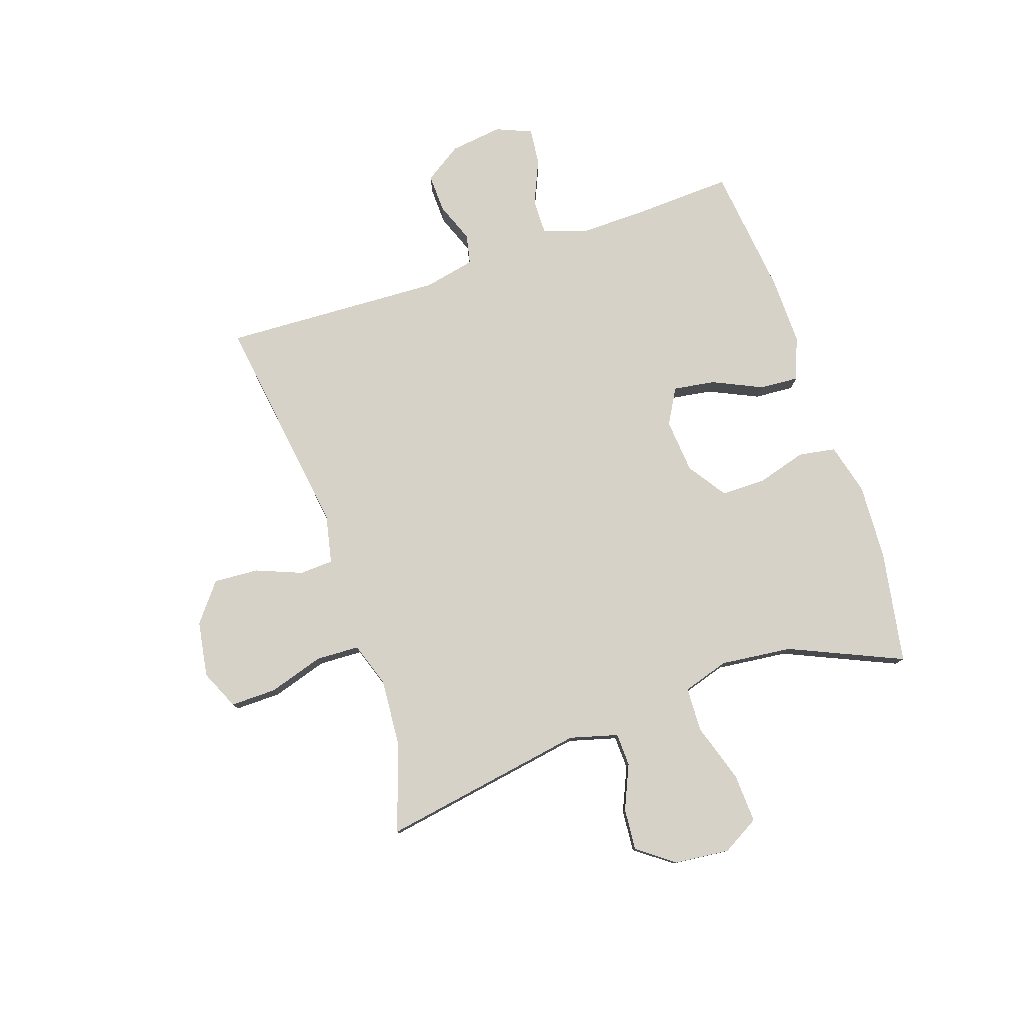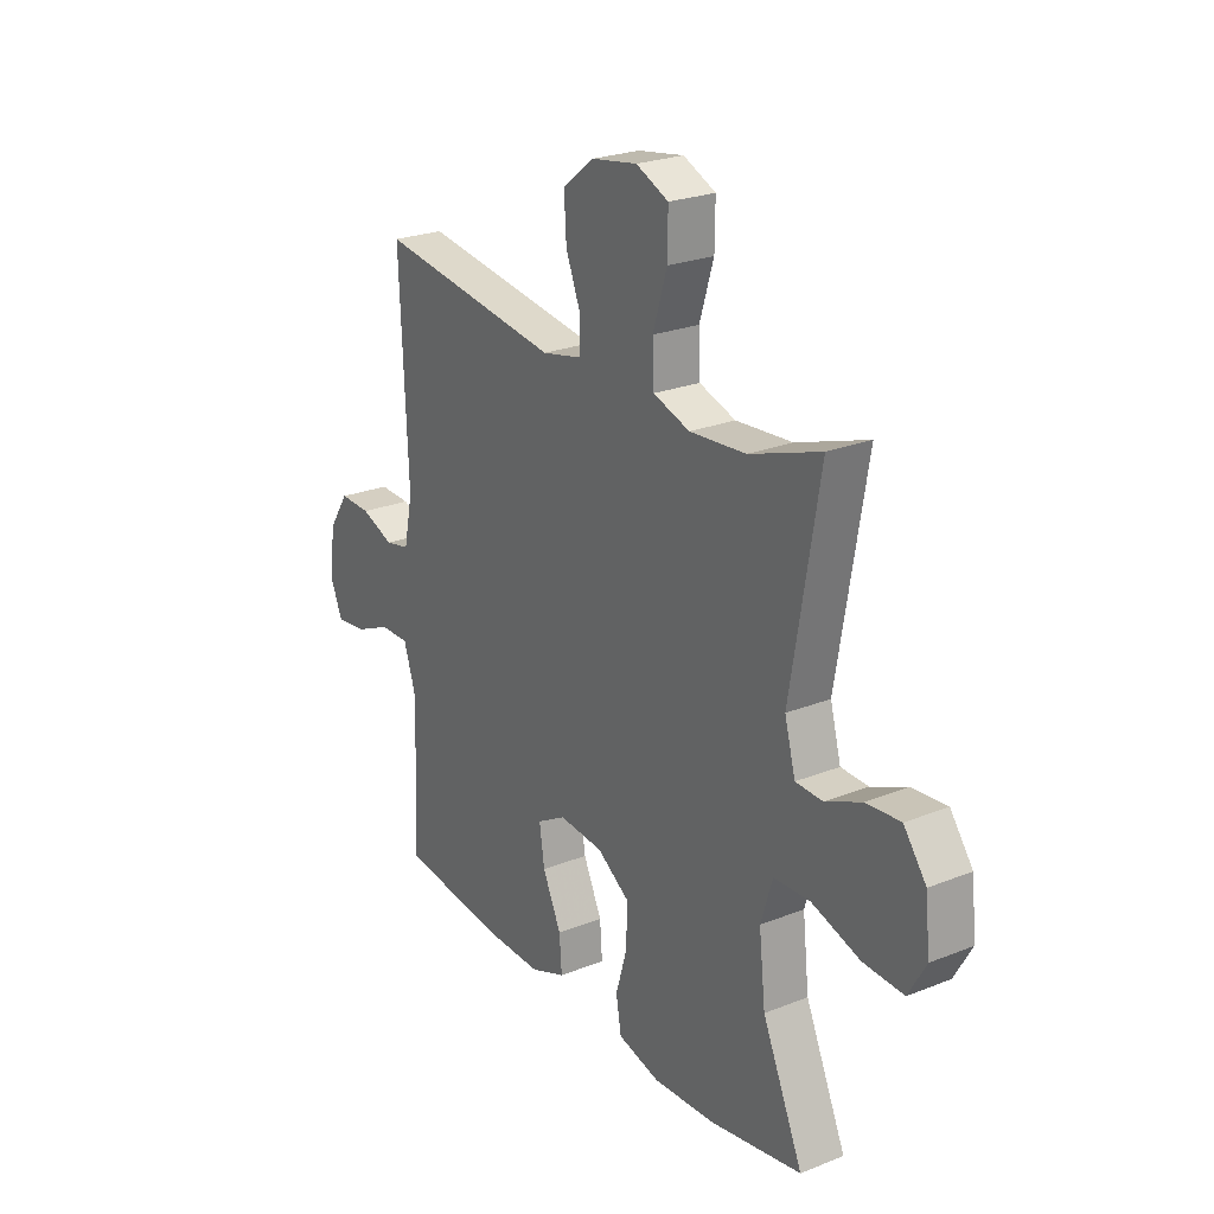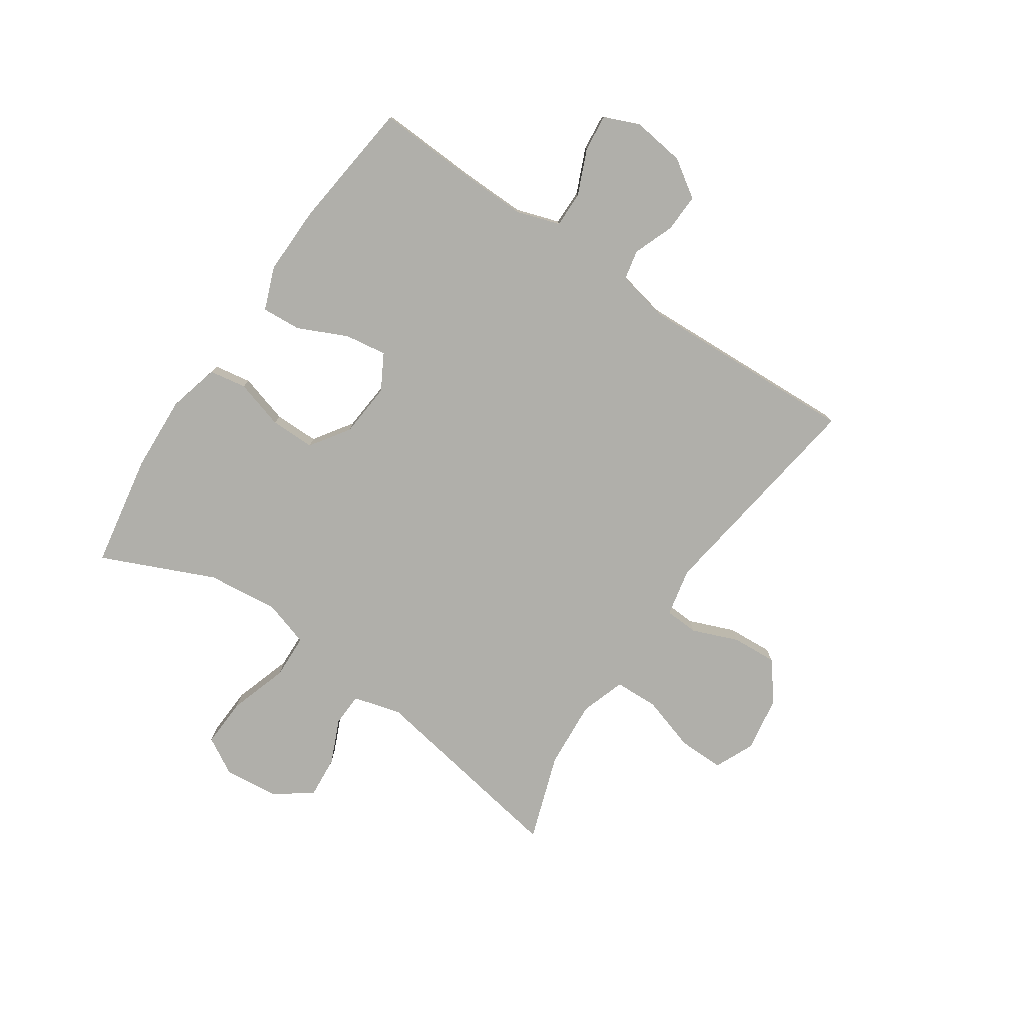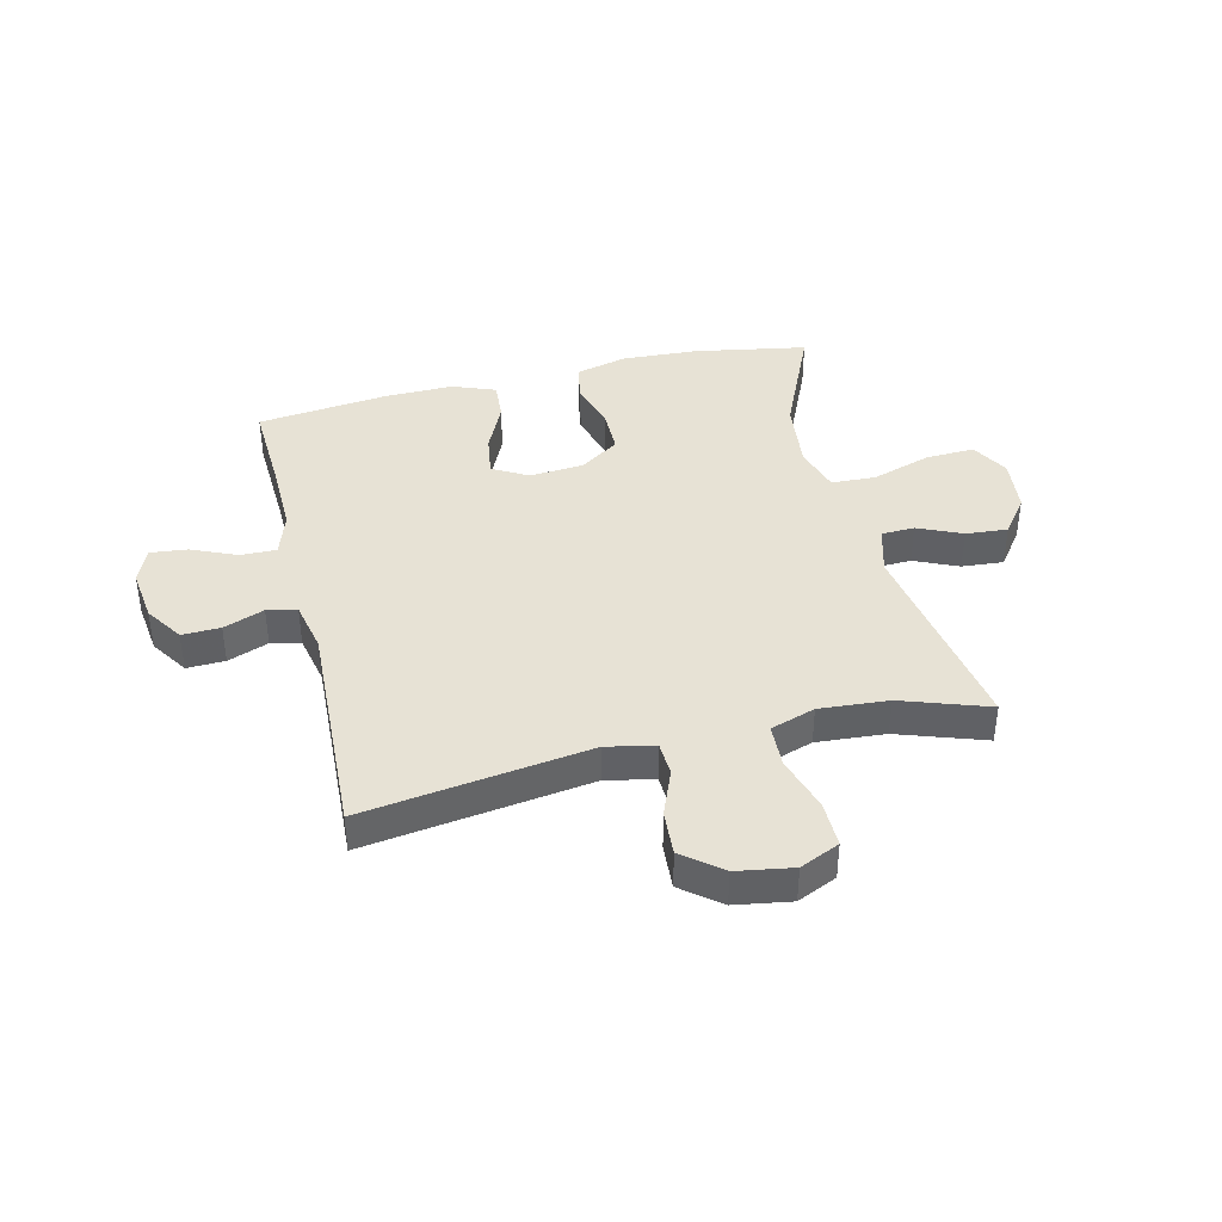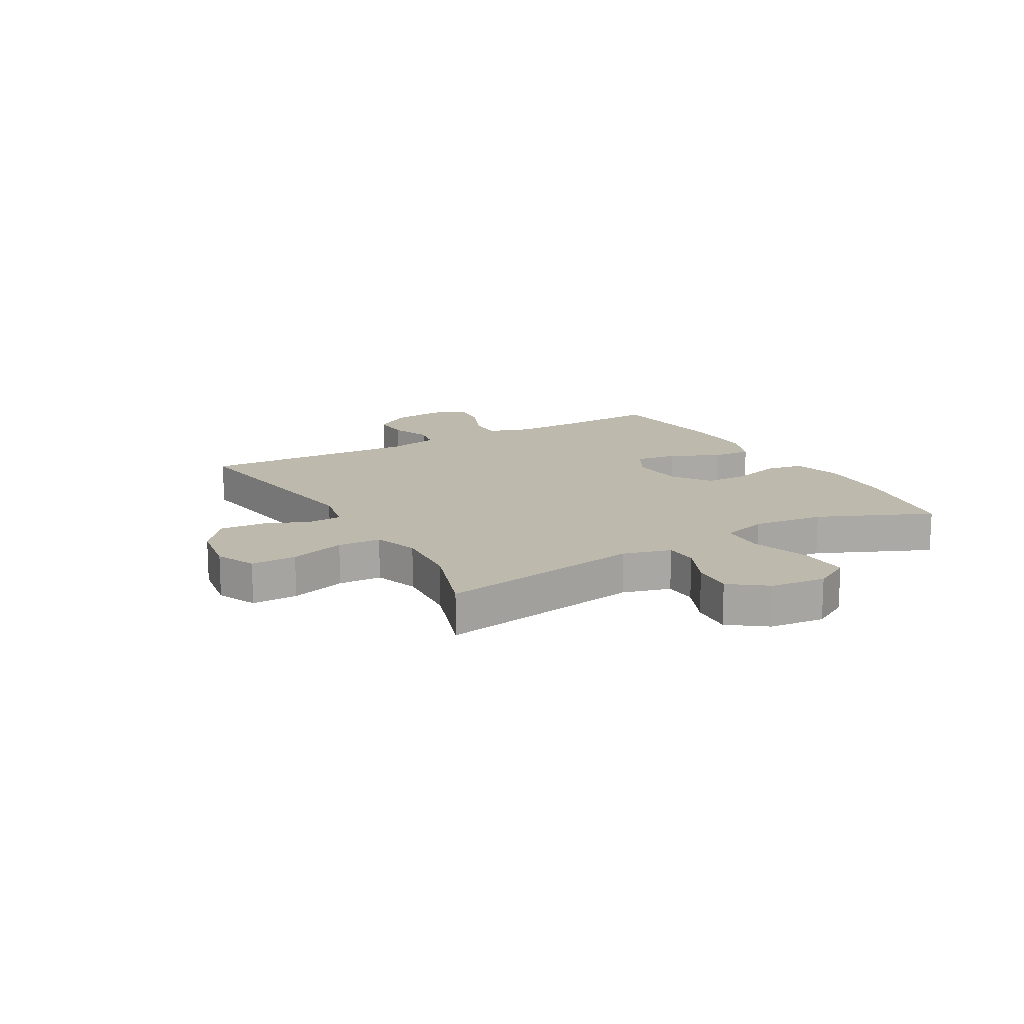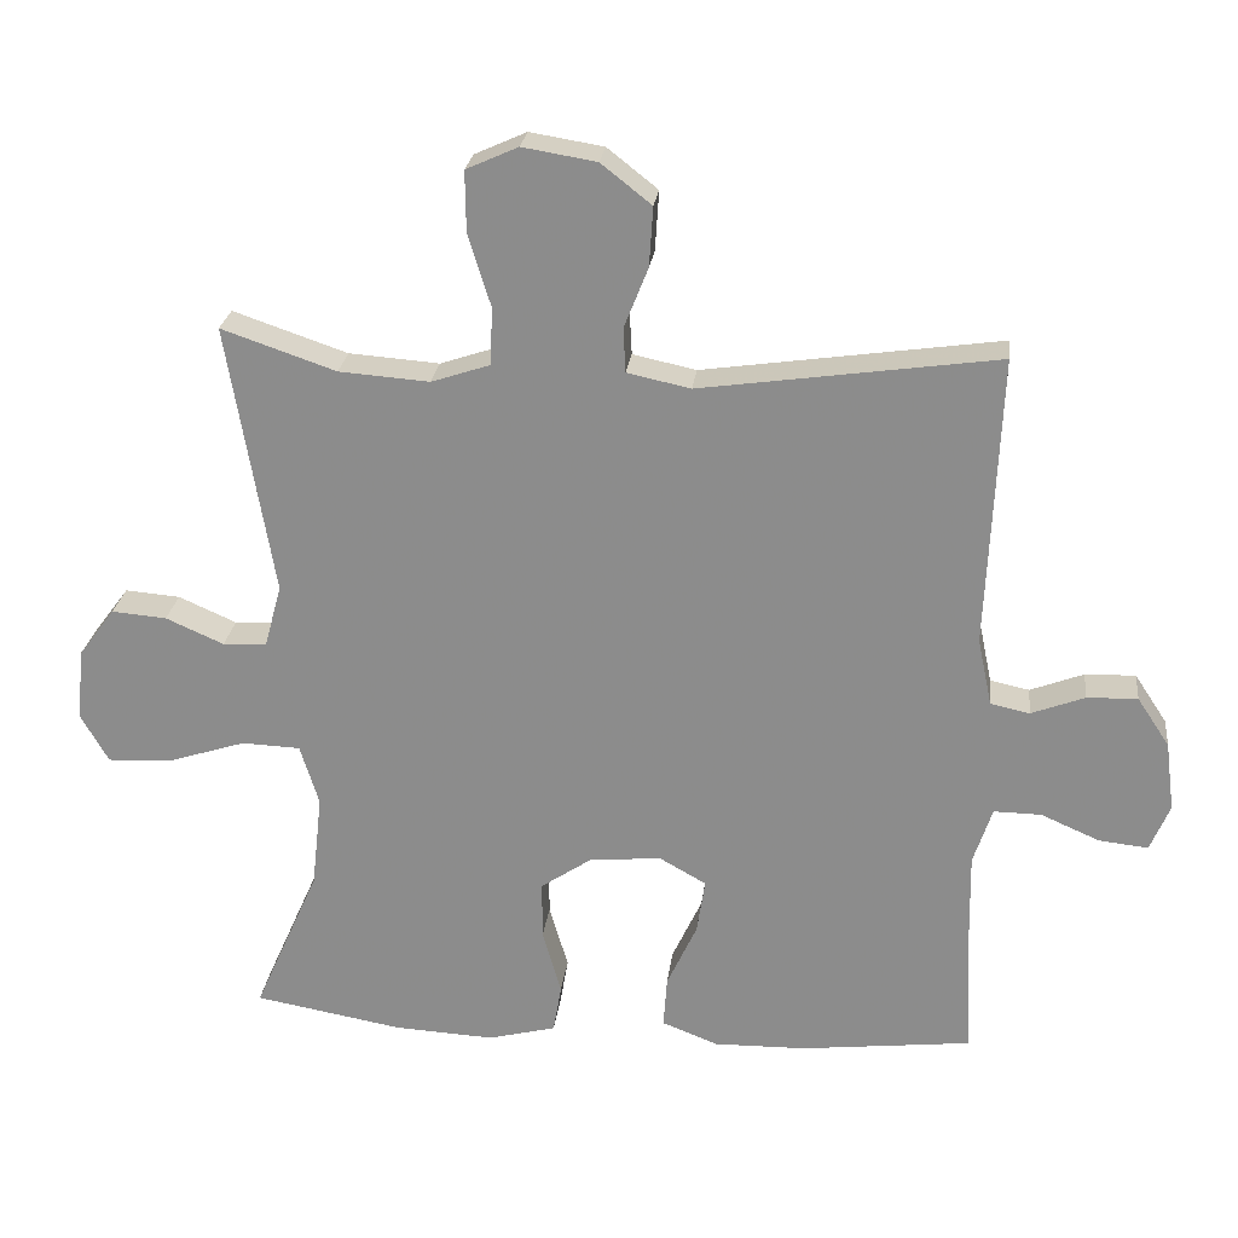
<metadata>
{"format":"obj","ext":"obj","renderer":"f3d","projection":"perspective","resolution":1024,"background":"white","views":[{"elev":78.5,"azim":71.3,"up":"+Y"},{"elev":24.3,"azim":56.7,"up":"+Z"},{"elev":-78.0,"azim":-124.2,"up":"+Y"},{"elev":40.3,"azim":-13.5,"up":"+Y"},{"elev":15.0,"azim":60.2,"up":"+Y"},{"elev":24.7,"azim":-173.3,"up":"+Z"}]}
</metadata>
<code>
v 0.5 0.07 -0.5
v 0.302 0.07 -0.535
v 0.169 0.07 -0.542
v 0.079 0.07 -0.519
v 0.068 0.07 -0.454
v 0.093 0.07 -0.368
v 0.093 0.07 -0.29
v 0.025 0.07 -0.244
v -0.07 0.07 -0.236
v -0.132 0.07 -0.271
v -0.121 0.07 -0.344
v -0.081 0.07 -0.43
v -0.076 0.07 -0.499
v -0.151 0.07 -0.528
v -0.272 0.07 -0.526
v -0.5 0.07 -0.5
v -0.492 0.07 -0.329
v -0.49 0.07 -0.211
v -0.515 0.07 -0.135
v -0.578 0.07 -0.136
v -0.656 0.07 -0.17
v -0.721 0.07 -0.177
v -0.747 0.07 -0.115
v -0.735 0.07 -0.023
v -0.692 0.07 0.042
v -0.625 0.07 0.04
v -0.554 0.07 0.013
v -0.502 0.07 0.024
v -0.483 0.07 0.114
v -0.5 0.07 0.5
v -0.106 0.07 0.444
v -0.022 0.07 0.462
v -0.019 0.07 0.521
v -0.051 0.07 0.601
v -0.056 0.07 0.68
v 0.011 0.07 0.733
v 0.109 0.07 0.749
v 0.178 0.07 0.718
v 0.177 0.07 0.638
v 0.147 0.07 0.541
v 0.15 0.07 0.465
v 0.228 0.07 0.439
v 0.348 0.07 0.448
v 0.5 0.07 0.5
v 0.439 0.07 0.14
v 0.462 0.07 0.056
v 0.52 0.07 0.054
v 0.597 0.07 0.088
v 0.67 0.07 0.094
v 0.718 0.07 0.03
v 0.728 0.07 -0.066
v 0.691 0.07 -0.131
v 0.605 0.07 -0.127
v 0.502 0.07 -0.094
v 0.424 0.07 -0.097
v 0.399 0.07 -0.178
v 0.413 0.07 -0.303
v 0.5 0 -0.5
v 0.302 0 -0.535
v 0.169 0 -0.542
v 0.079 0 -0.519
v 0.068 0 -0.454
v 0.093 0 -0.368
v 0.093 0 -0.29
v 0.025 0 -0.244
v -0.07 0 -0.236
v -0.132 0 -0.271
v -0.121 0 -0.344
v -0.081 0 -0.43
v -0.076 0 -0.499
v -0.151 0 -0.528
v -0.272 0 -0.526
v -0.5 0 -0.5
v -0.492 0 -0.329
v -0.49 0 -0.211
v -0.515 0 -0.135
v -0.578 0 -0.136
v -0.656 0 -0.17
v -0.721 0 -0.177
v -0.747 0 -0.115
v -0.735 0 -0.023
v -0.692 0 0.042
v -0.625 0 0.04
v -0.554 0 0.013
v -0.502 0 0.024
v -0.483 0 0.114
v -0.5 0 0.5
v -0.106 0 0.444
v -0.022 0 0.462
v -0.019 0 0.521
v -0.051 0 0.601
v -0.056 0 0.68
v 0.011 0 0.733
v 0.109 0 0.749
v 0.178 0 0.718
v 0.177 0 0.638
v 0.147 0 0.541
v 0.15 0 0.465
v 0.228 0 0.439
v 0.348 0 0.448
v 0.5 0 0.5
v 0.439 0 0.14
v 0.462 0 0.056
v 0.52 0 0.054
v 0.597 0 0.088
v 0.67 0 0.094
v 0.718 0 0.03
v 0.728 0 -0.066
v 0.691 0 -0.131
v 0.605 0 -0.127
v 0.502 0 -0.094
v 0.424 0 -0.097
v 0.399 0 -0.178
v 0.413 0 -0.303
f 52 53 54
f 51 52 54
f 50 51 54
f 49 50 54
f 48 49 54
f 47 48 54
f 46 47 54 55
f 45 46 55 56
f 43 44 45
f 42 43 45 56
f 38 39 40
f 37 38 40
f 36 37 40
f 35 36 40
f 34 35 40
f 33 34 40
f 32 33 40 41
f 42 56 57
f 41 42 57
f 32 41 57
f 31 32 57
f 25 26 27
f 24 25 27
f 23 24 27
f 22 23 27
f 21 22 27
f 20 21 27
f 19 20 27 28
f 18 19 28 29
f 15 16 17
f 14 15 17
f 13 14 17
f 12 13 17
f 11 12 17
f 17 18 29
f 11 17 29
f 10 11 29
f 4 5 6
f 3 4 6
f 2 3 6
f 1 2 6
f 57 1 6
f 57 6 7
f 31 57 7 8
f 29 30 31
f 10 29 31
f 9 10 31
f 8 9 31
f 111 110 109
f 111 109 108
f 111 108 107
f 111 107 106
f 111 106 105
f 111 105 104
f 112 111 104 103
f 113 112 103 102
f 102 101 100
f 113 102 100 99
f 97 96 95
f 97 95 94
f 97 94 93
f 97 93 92
f 97 92 91
f 97 91 90
f 98 97 90 89
f 114 113 99
f 114 99 98
f 114 98 89
f 114 89 88
f 84 83 82
f 84 82 81
f 84 81 80
f 84 80 79
f 84 79 78
f 84 78 77
f 85 84 77 76
f 86 85 76 75
f 74 73 72
f 74 72 71
f 74 71 70
f 74 70 69
f 74 69 68
f 86 75 74
f 86 74 68
f 86 68 67
f 63 62 61
f 63 61 60
f 63 60 59
f 63 59 58
f 63 58 114
f 64 63 114
f 65 64 114 88
f 88 87 86
f 88 86 67
f 88 67 66
f 88 66 65
f 1 58 59 2
f 2 59 60 3
f 3 60 61 4
f 4 61 62 5
f 5 62 63 6
f 6 63 64 7
f 7 64 65 8
f 8 65 66 9
f 9 66 67 10
f 10 67 68 11
f 11 68 69 12
f 12 69 70 13
f 13 70 71 14
f 14 71 72 15
f 15 72 73 16
f 16 73 74 17
f 17 74 75 18
f 18 75 76 19
f 19 76 77 20
f 20 77 78 21
f 21 78 79 22
f 22 79 80 23
f 23 80 81 24
f 24 81 82 25
f 25 82 83 26
f 26 83 84 27
f 27 84 85 28
f 28 85 86 29
f 29 86 87 30
f 30 87 88 31
f 31 88 89 32
f 32 89 90 33
f 33 90 91 34
f 34 91 92 35
f 35 92 93 36
f 36 93 94 37
f 37 94 95 38
f 38 95 96 39
f 39 96 97 40
f 40 97 98 41
f 41 98 99 42
f 42 99 100 43
f 43 100 101 44
f 44 101 102 45
f 45 102 103 46
f 46 103 104 47
f 47 104 105 48
f 48 105 106 49
f 49 106 107 50
f 50 107 108 51
f 51 108 109 52
f 52 109 110 53
f 53 110 111 54
f 54 111 112 55
f 55 112 113 56
f 56 113 114 57
f 57 114 58 1

</code>
